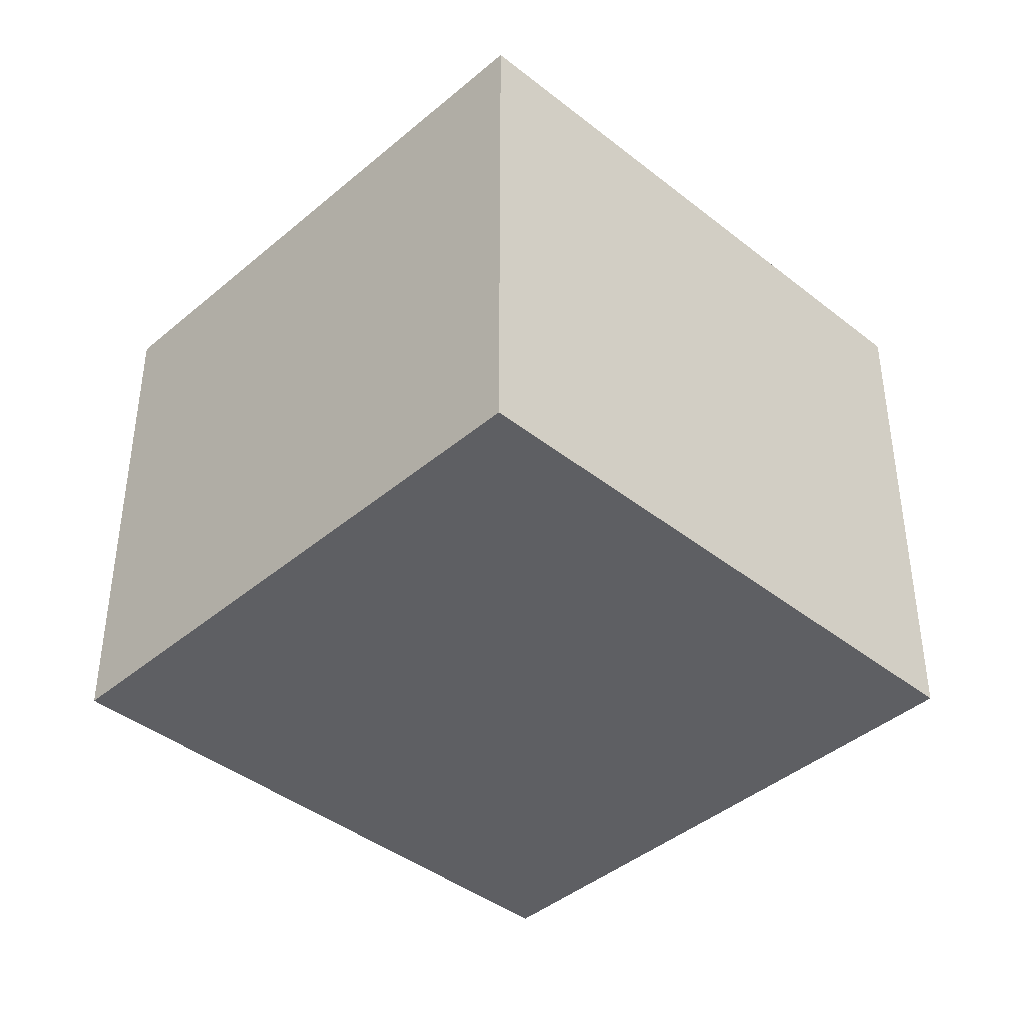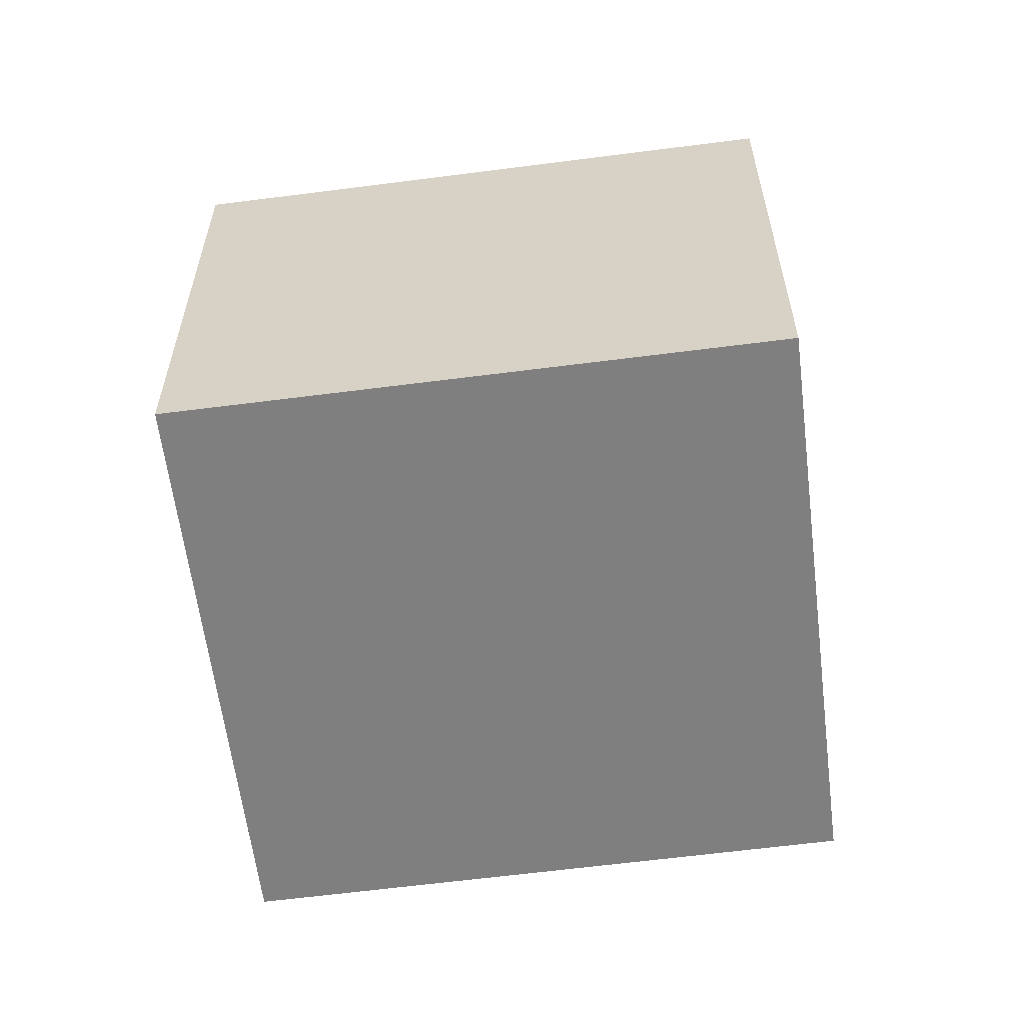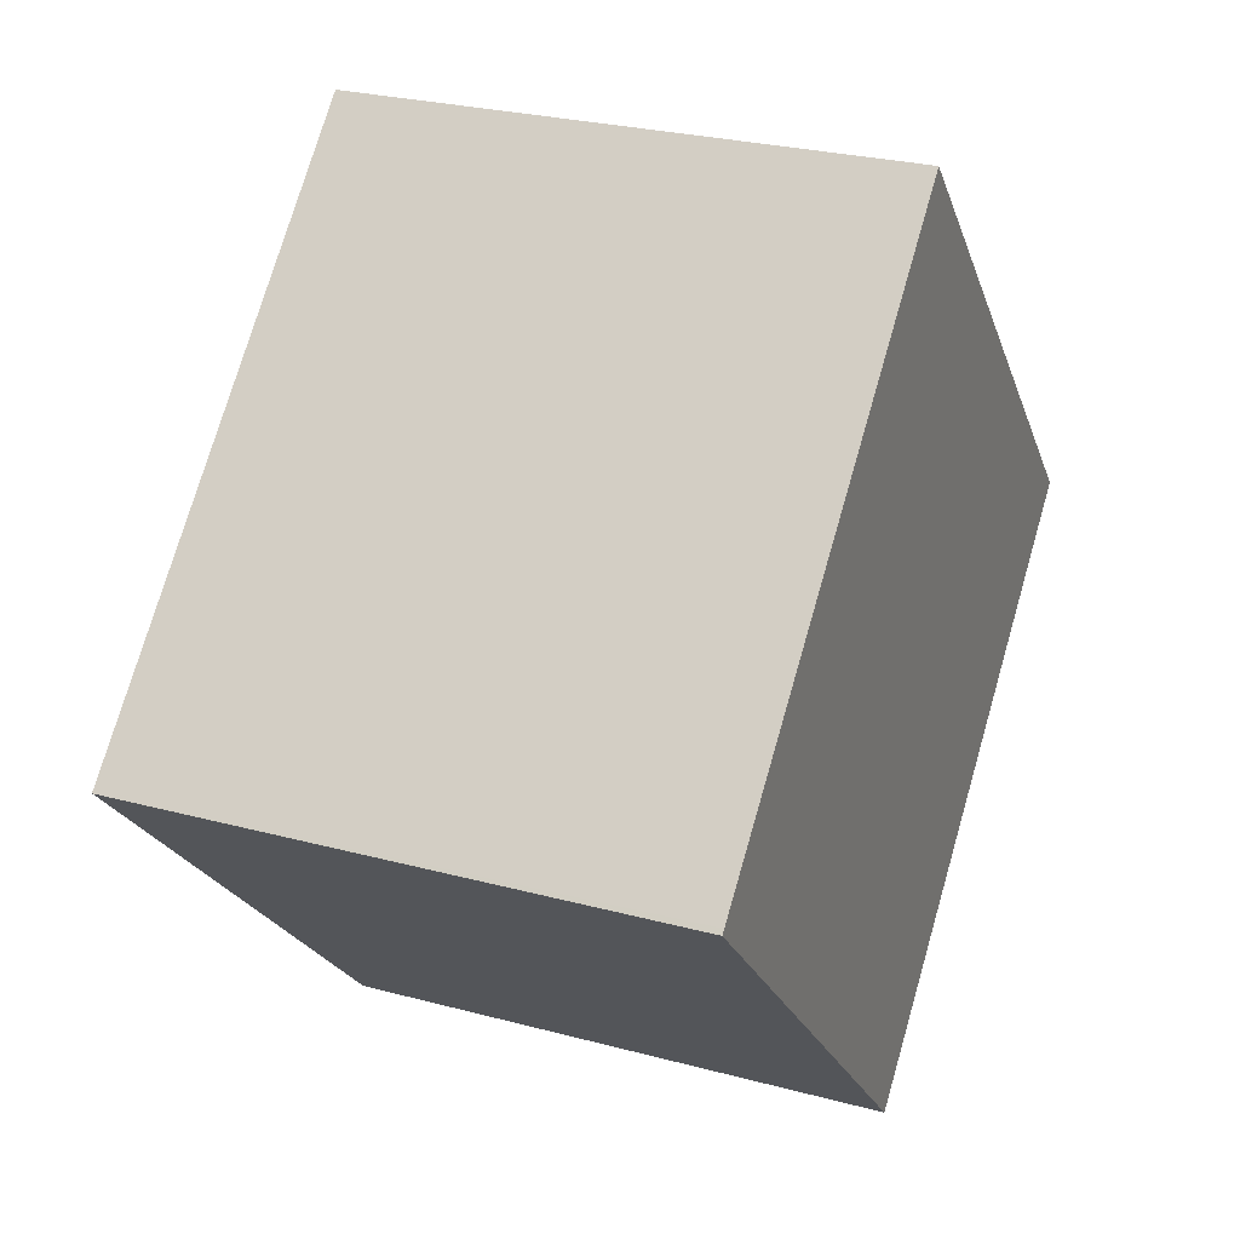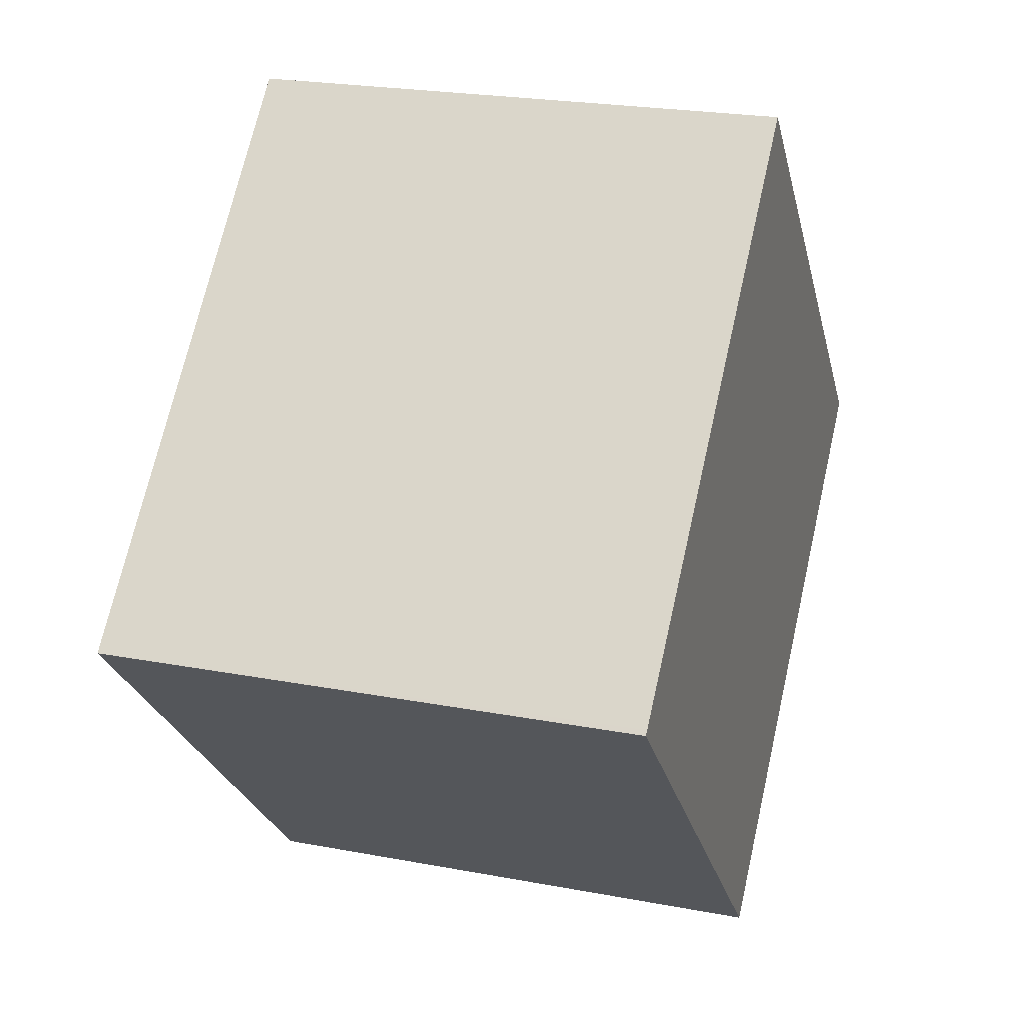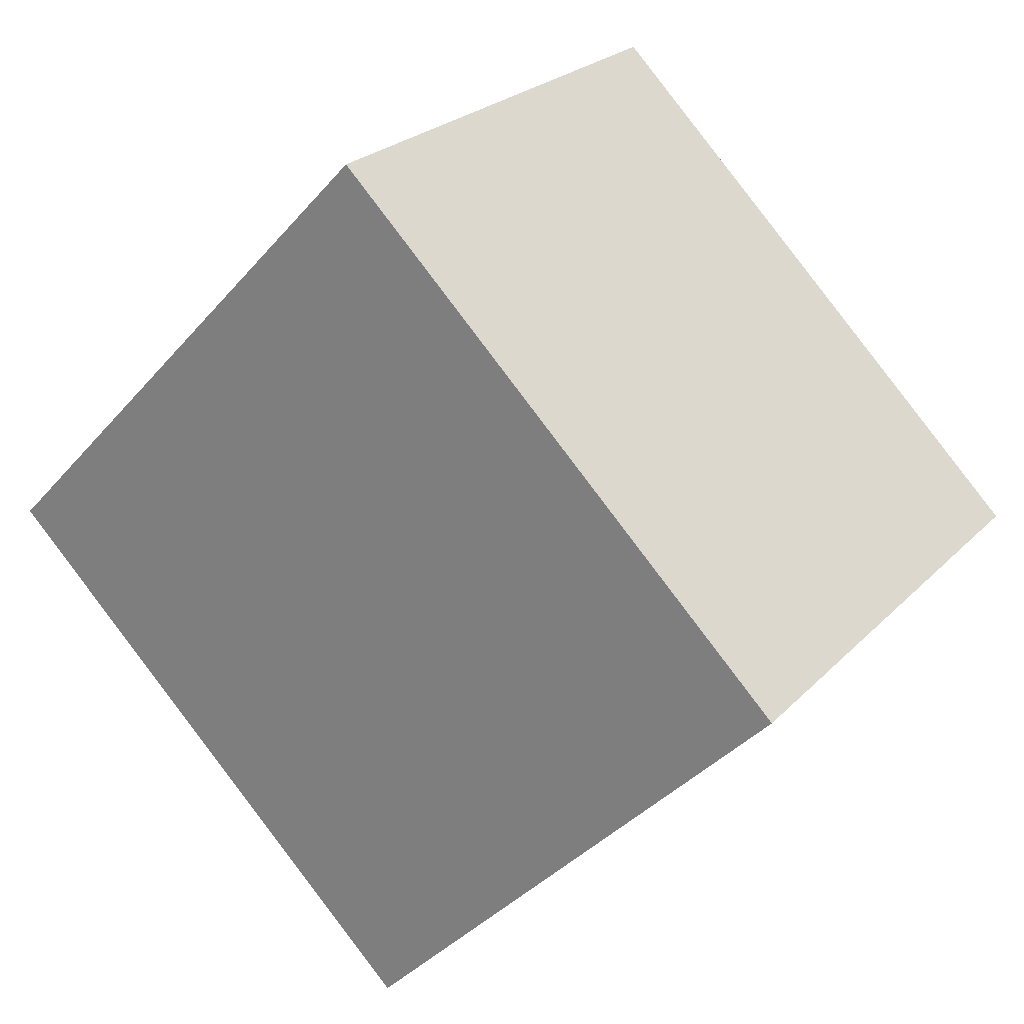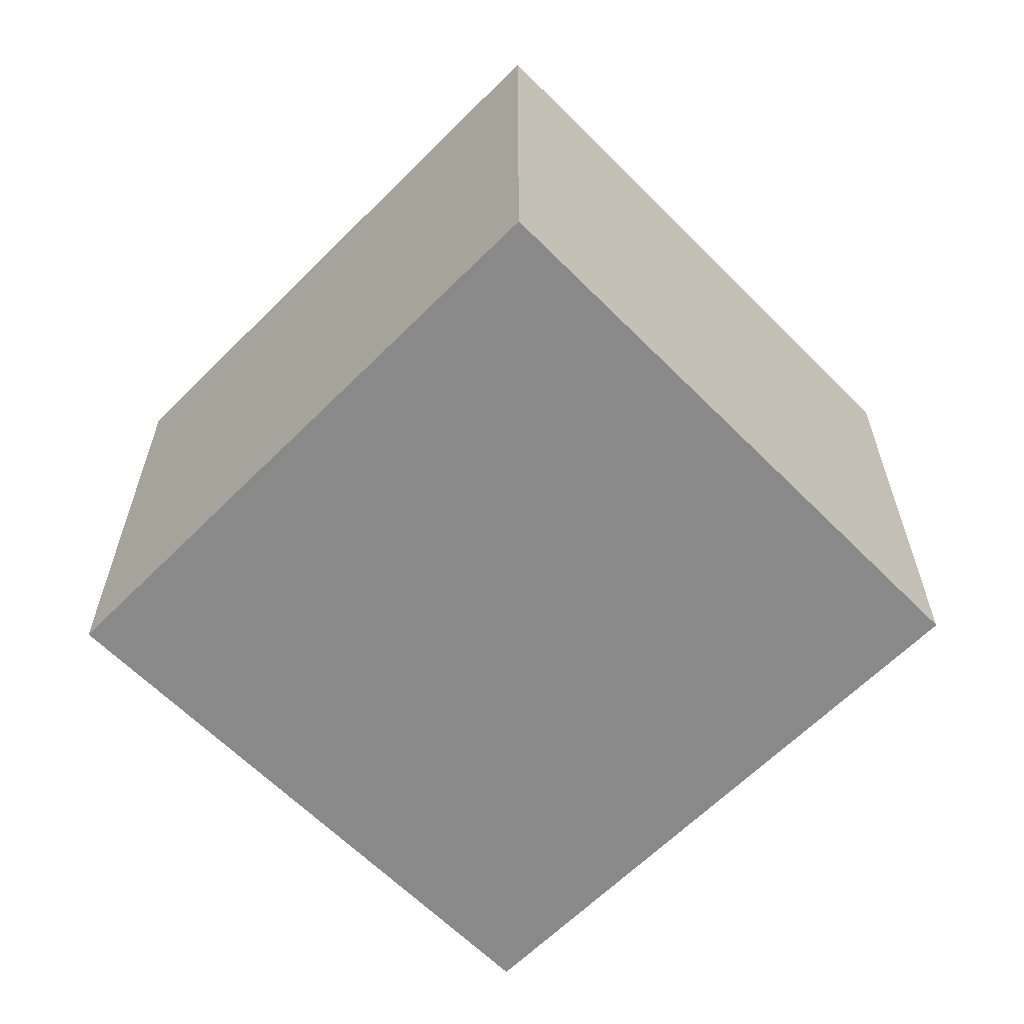
<metadata>
{"format":"obj","ext":"obj","renderer":"f3d","projection":"perspective","resolution":1024,"background":"white","views":[{"elev":-41.5,"azim":91.8,"up":"+Y"},{"elev":-59.9,"azim":143.1,"up":"+Y"},{"elev":26.6,"azim":-67.1,"up":"+Z"},{"elev":22.9,"azim":-72.0,"up":"+Z"},{"elev":24.1,"azim":-148.1,"up":"+Z"},{"elev":-63.1,"azim":0.7,"up":"+Y"}]}
</metadata>
<code>
v  4.549 12.72 -4.703
v  16.2 12.72 -4.703
v  10.22 12.72 -10.57
v  0 12.72 7.791e-16
v  0.093 12.72 0.093
v  10.78 12.72 10.66
v  10.82 12.72 10.62
v  21 12.72 0.009
v  10.78 -6.53e-16 10.66
v  21 -5.511e-19 0.009
v  10.82 -6.504e-16 10.62
v  10.22 6.47e-16 -10.57
v  16.2 2.88e-16 -4.703
v  0 0 0
v  4.549 2.88e-16 -4.703
v  0.093 -5.695e-18 0.093
g defaultobject
f 1 2 3
f 2 1 4
f 2 4 5
f 2 5 6
f 2 6 7
f 2 7 8
f 9 7 6
f 7 9 8
f 8 9 10
f 10 9 11
f 10 2 8
f 2 10 3
f 3 10 12
f 12 10 13
f 12 1 3
f 1 12 4
f 4 12 14
f 14 12 15
f 5 9 6
f 9 5 4
f 9 4 16
f 16 4 14
f 16 11 9
f 11 16 10
f 10 16 13
f 13 16 12
f 12 16 15
f 15 16 14

</code>
